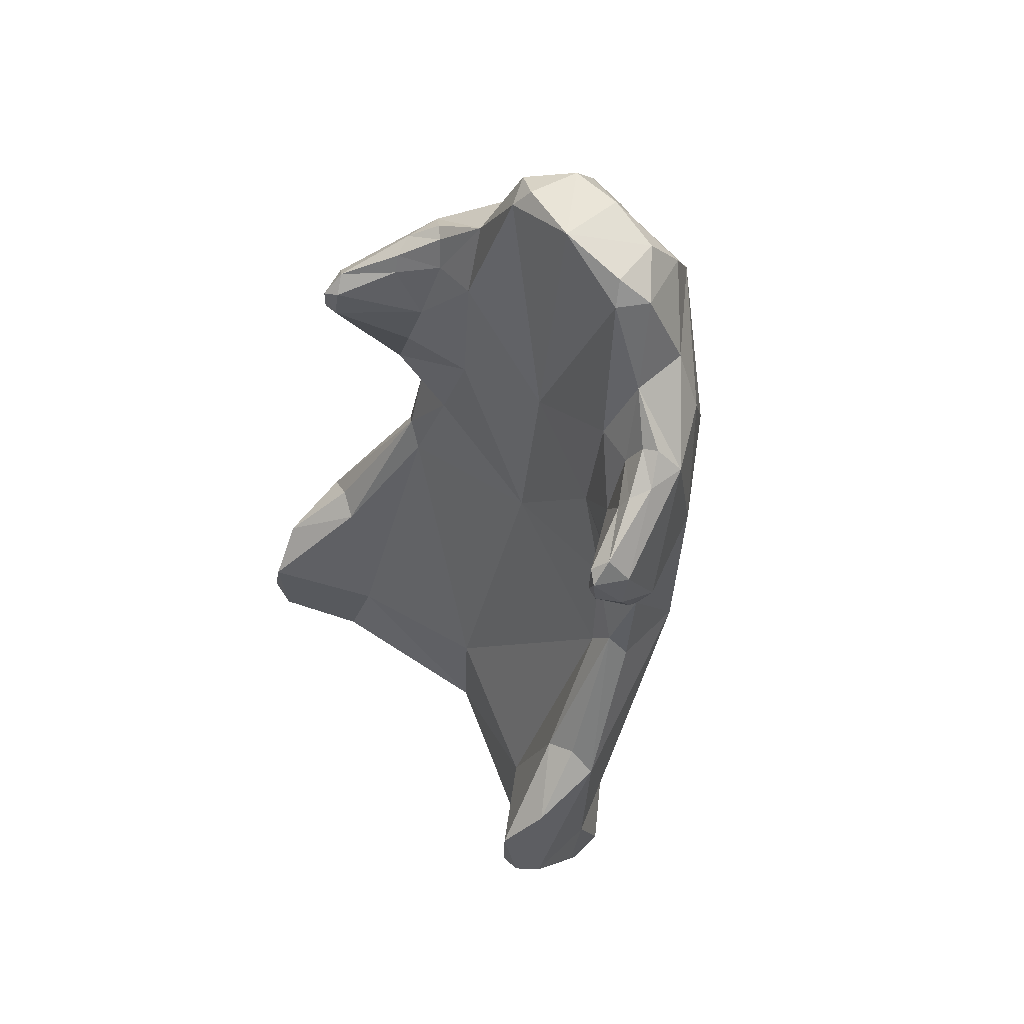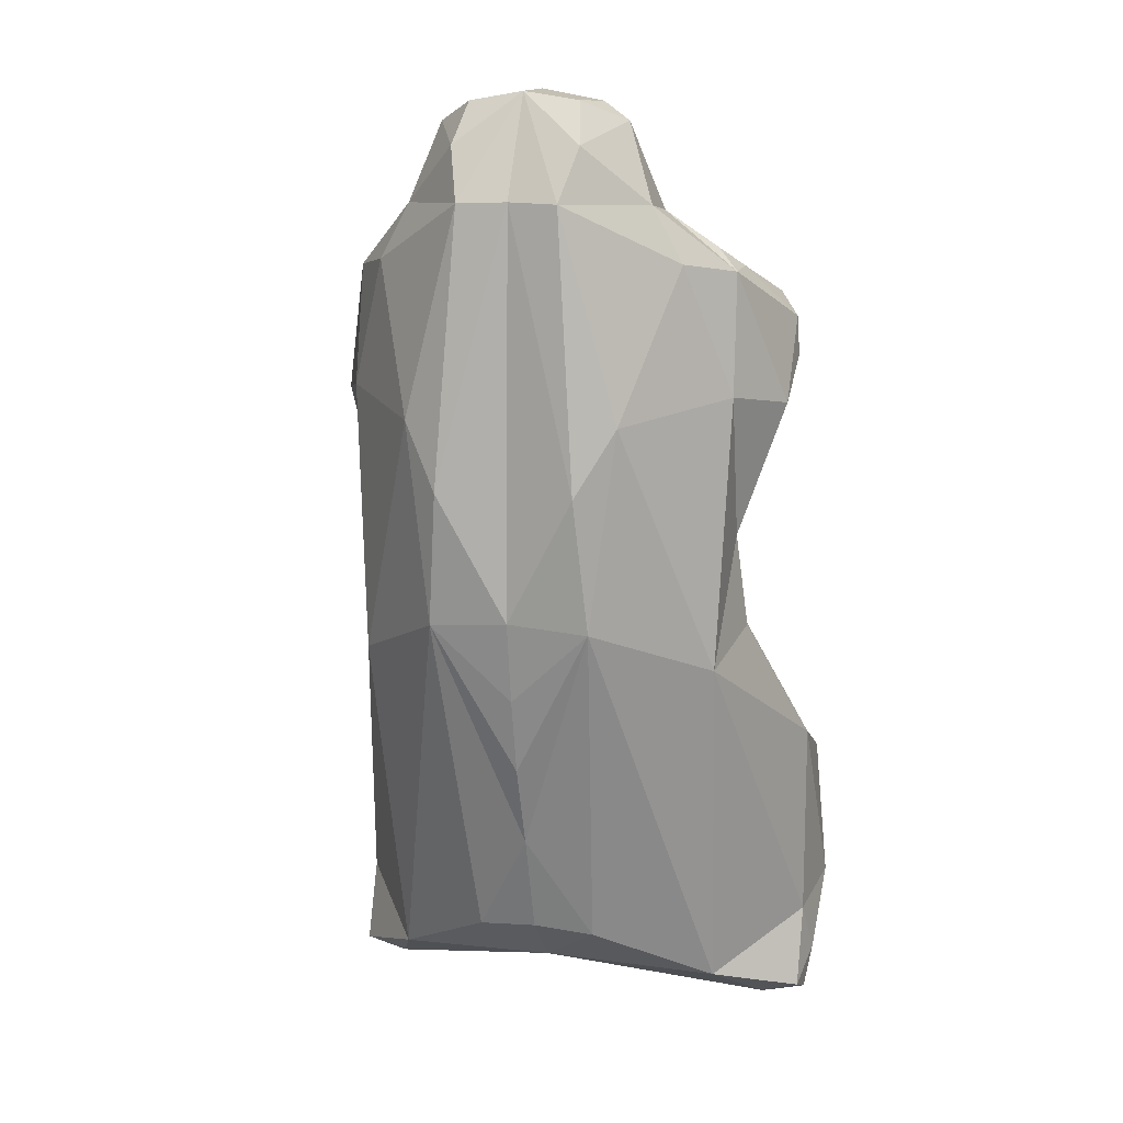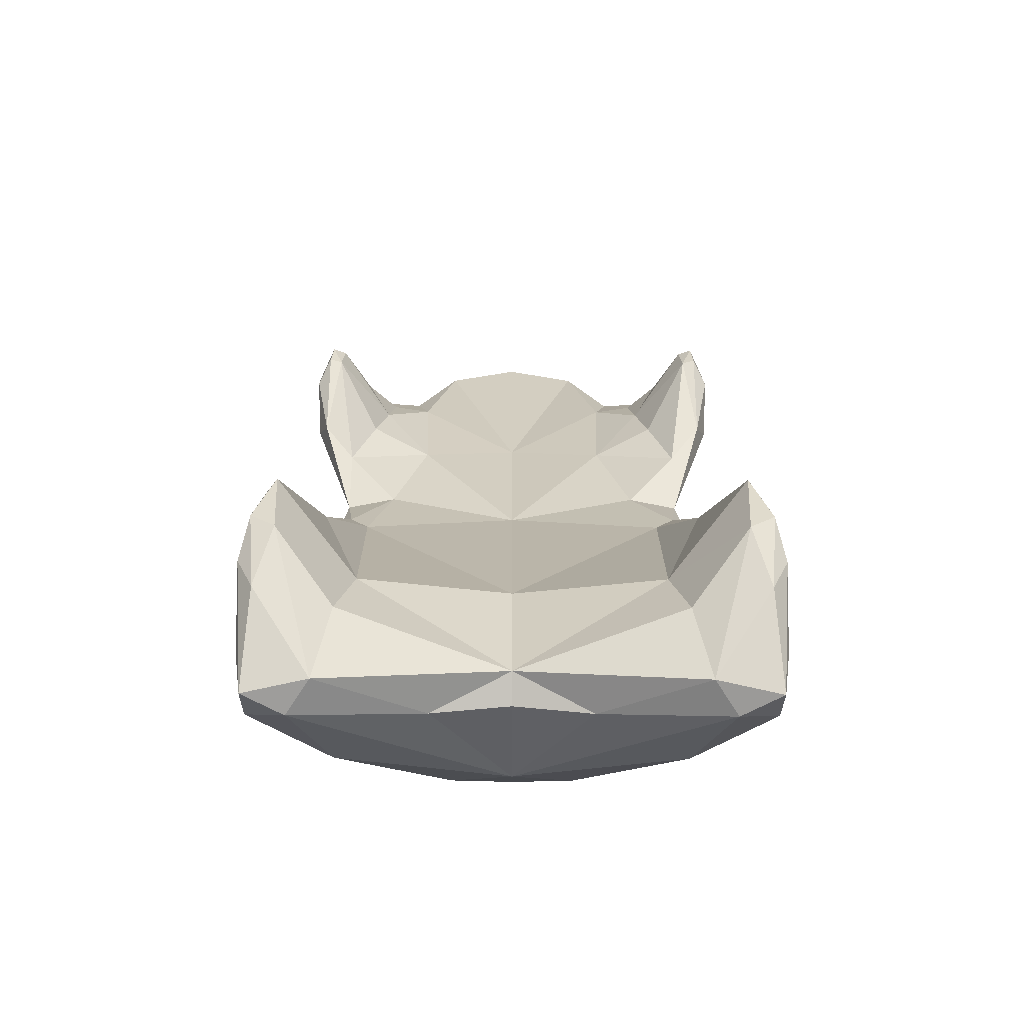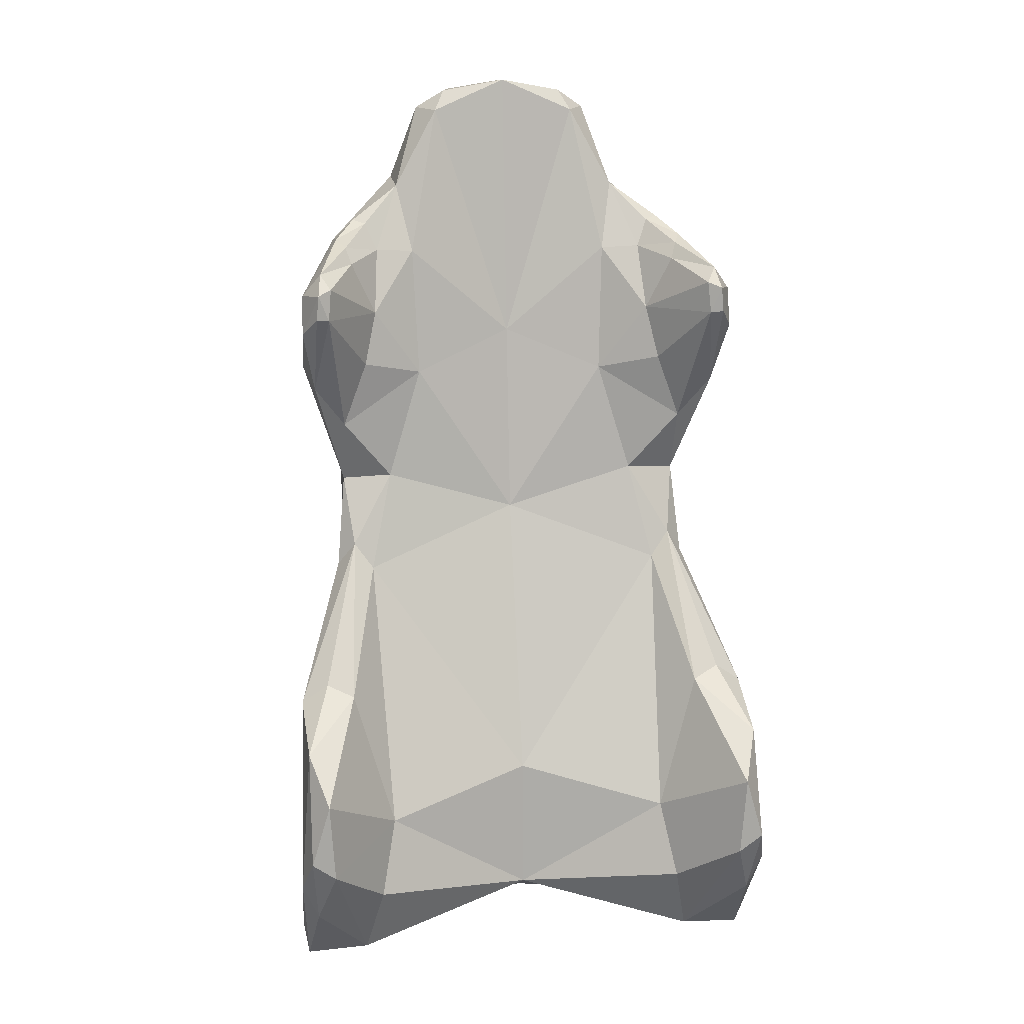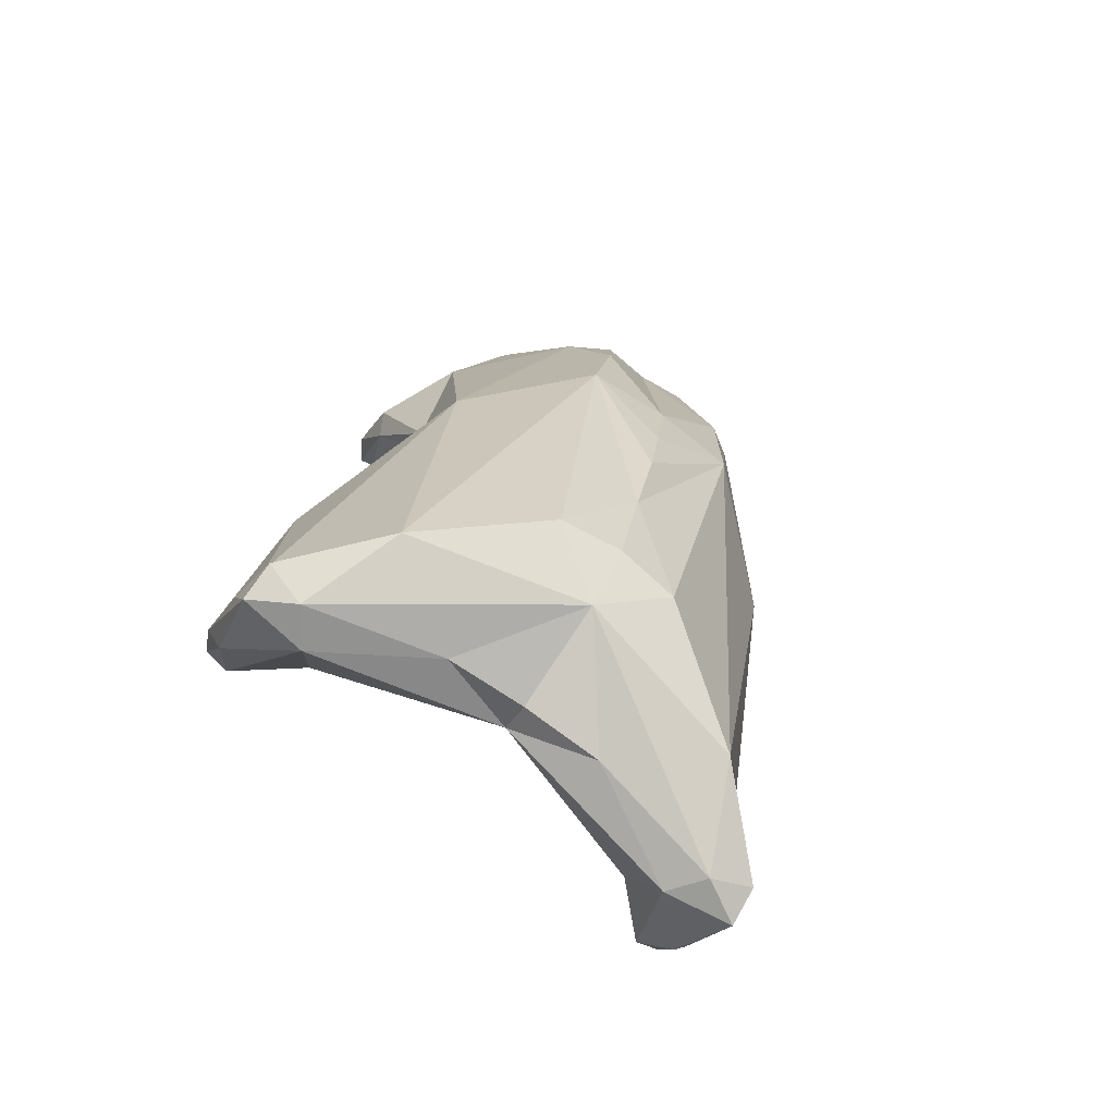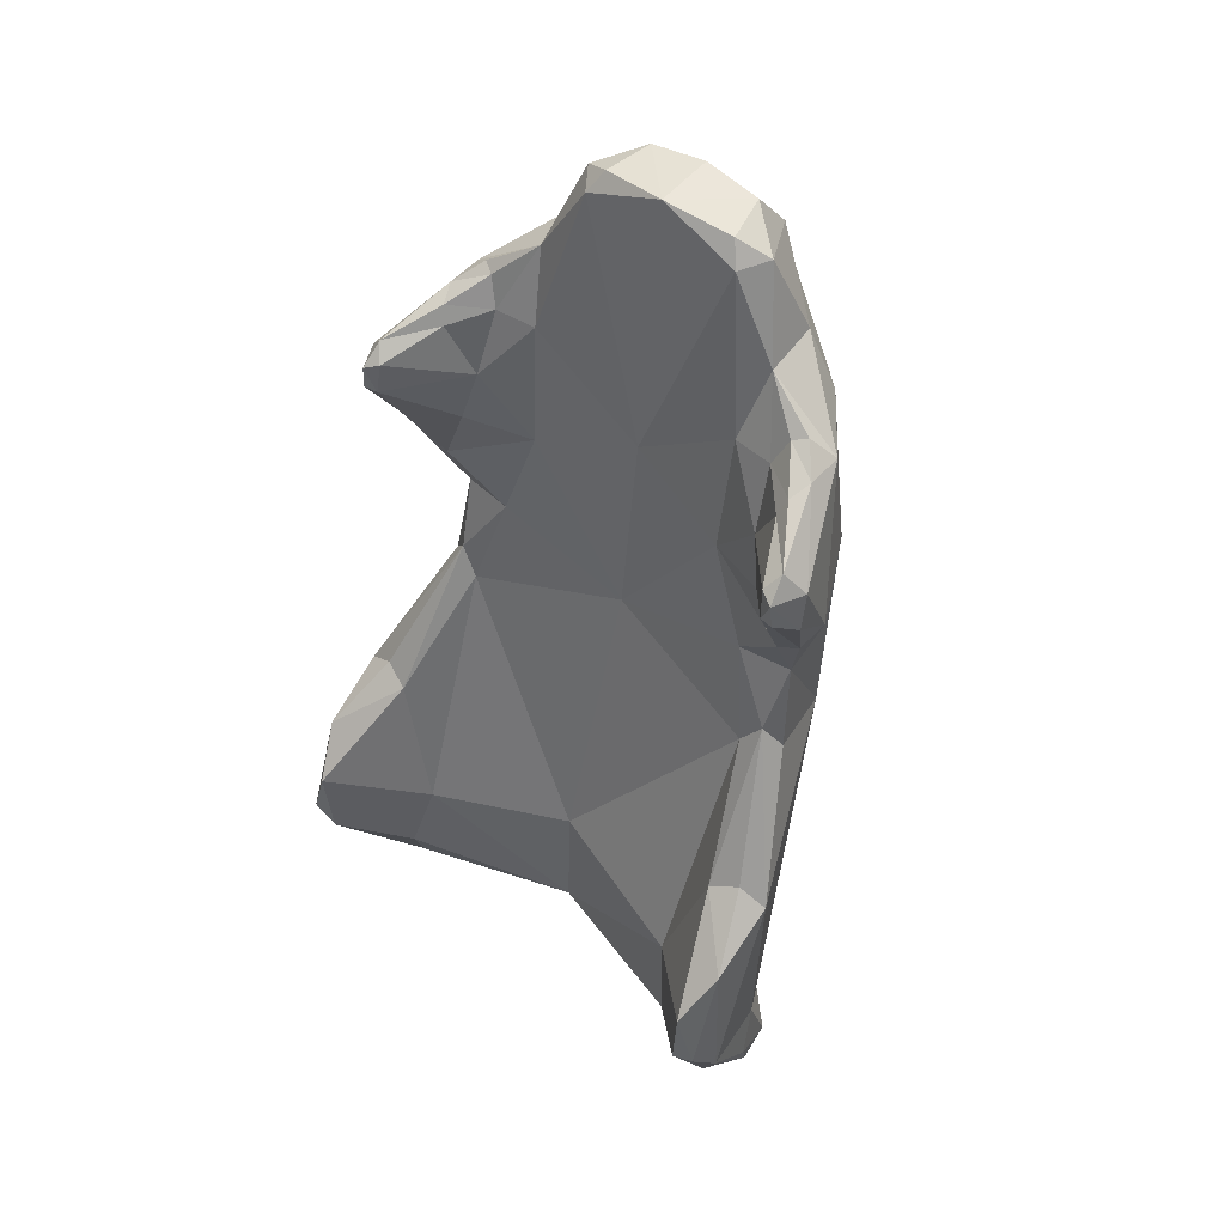
<metadata>
{"format":"obj","ext":"obj","renderer":"f3d","projection":"perspective","resolution":1024,"background":"white","views":[{"elev":62.3,"azim":50.9,"up":"+Y"},{"elev":11.9,"azim":-163.6,"up":"+Y"},{"elev":-58.9,"azim":-0.2,"up":"+Y"},{"elev":13.9,"azim":-9.5,"up":"+Y"},{"elev":-78.4,"azim":145.1,"up":"+Y"},{"elev":52.8,"azim":37.3,"up":"+Y"}]}
</metadata>
<code>
o Gaming_Chair_Back_3
v 0 0.01175 0.08561
v 0 -0.006574 0.0545
v 0 0.4733 -0.01495
v 0 0.6909 -0.04027
v 0 0.07124 -0.1069
v 0 0.9912 -0.07125
v 0 0.9881 -0.1381
v 0 0.1809 -0.1401
v 0 0.2709 -0.1708
v 0 0.4414 -0.2036
v 0 0.8778 -0.1932
v 0.0852 -0.01882 0.05421
v 0 0.01853 -0.05699
v 0.2262 -0.0558 0.07923
v 0.1857 -0.001979 -0.01601
v 0.2707 -0.05461 0.1052
v 0.2692 -0.03882 0.06774
v 0 0.1626 0.08058
v 0.15 0.5184 -0.01184
v 0.1117 0.6444 -0.01799
v 0.1172 0.7903 -0.03164
v 0.08313 0.9555 -0.06812
v 0.1822 0.03456 0.1488
v 0.165 0.1203 0.1272
v 0.2099 0.2745 0.1097
v 0.1753 0.4079 0.01482
v 0.2065 0.5872 0.009799
v 0.18 0.6603 0.01231
v 0.1663 0.7206 0.000815
v 0.1325 0.8663 -0.06285
v 0.1607 0.7927 -0.02581
v 0.1736 0.8235 -0.0366
v 0.2495 0.1778 0.2157
v 0.2008 -0.04585 0.1173
v 0.2435 0.08806 0.2127
v 0.2625 0.02648 0.1791
v 0.2685 0.2267 0.1703
v 0.2392 0.7526 0.0832
v 0.2244 0.7584 0.07471
v 0.197 0.4372 0.007653
v 0.2164 0.4103 -0.004644
v 0.2063 0.5143 -0.02186
v 0.2423 0.6345 0.02812
v 0.2275 0.7229 0.07915
v 0.2419 0.7244 0.0823
v 0.1946 0.7805 0.01274
v 0.2007 0.7989 0.003995
v 0.2354 0.7746 0.06002
v 0.2099 0.8068 -0.01873
v 0.2777 -0.008577 0.1204
v 0.2702 0.1069 0.2131
v 0.2808 0.06728 0.1827
v 0.269 0.04686 0.09678
v 0.2704 0.265 0.0905
v 0.2542 0.6581 0.006189
v 0.257 0.7048 0.05639
v 0.2557 0.7484 0.04802
v 0.06564 0.06441 -0.09939
v 0.07087 0.9784 -0.08283
v 0.1027 0.9582 -0.0982
v 0 0.353 -0.1889
v 0.06877 0.9338 -0.1674
v 0.05958 0.9787 -0.1353
v 0.05396 0.8761 -0.1985
v 0.1329 0.8733 -0.1207
v 0.08726 0.4336 -0.199
v 0.07472 0.5787 -0.2149
v 0.1151 0.6507 -0.1901
v 0.1989 0.3781 -0.09412
v 0.2102 0.803 -0.06019
v 0.1659 0.8134 -0.1206
v 0.2125 0.6729 -0.08125
v 0.1872 0.8272 -0.04592
v 0.2402 0.2866 0.09716
v -0.0852 -0.01882 0.05421
v -0.2262 -0.0558 0.07923
v -0.1857 -0.001979 -0.01601
v -0.2707 -0.05461 0.1052
v -0.2692 -0.03882 0.06774
v -0.15 0.5184 -0.01184
v -0.1117 0.6444 -0.01799
v -0.1172 0.7903 -0.03164
v -0.08313 0.9555 -0.06812
v -0.1822 0.03456 0.1488
v -0.165 0.1203 0.1272
v -0.2099 0.2745 0.1097
v -0.1753 0.4079 0.01482
v -0.2065 0.5872 0.009799
v -0.18 0.6603 0.01231
v -0.1663 0.7206 0.000815
v -0.1325 0.8663 -0.06285
v -0.1607 0.7927 -0.02581
v -0.1736 0.8235 -0.0366
v -0.2495 0.1778 0.2157
v -0.2008 -0.04585 0.1173
v -0.2435 0.08806 0.2127
v -0.2625 0.02648 0.1791
v -0.2685 0.2267 0.1703
v -0.2392 0.7526 0.0832
v -0.2244 0.7584 0.07471
v -0.197 0.4372 0.007653
v -0.2164 0.4103 -0.004644
v -0.2063 0.5143 -0.02186
v -0.2423 0.6345 0.02812
v -0.2275 0.7229 0.07915
v -0.2419 0.7244 0.0823
v -0.1946 0.7805 0.01274
v -0.2007 0.7989 0.003995
v -0.2354 0.7746 0.06002
v -0.2099 0.8068 -0.01873
v -0.2777 -0.008577 0.1204
v -0.2702 0.1069 0.2131
v -0.2808 0.06728 0.1827
v -0.269 0.04686 0.09678
v -0.2704 0.265 0.0905
v -0.2542 0.6581 0.006189
v -0.257 0.7048 0.05639
v -0.2557 0.7484 0.04802
v -0.06564 0.06441 -0.09939
v -0.07087 0.9784 -0.08283
v -0.1027 0.9582 -0.0982
v -0.06877 0.9338 -0.1674
v -0.05958 0.9787 -0.1353
v -0.05396 0.8761 -0.1985
v -0.1329 0.8733 -0.1207
v -0.08726 0.4336 -0.199
v -0.07472 0.5787 -0.2149
v -0.1151 0.6507 -0.1901
v -0.1989 0.3781 -0.09412
v -0.2102 0.803 -0.06019
v -0.1659 0.8134 -0.1206
v -0.2125 0.6729 -0.08125
v -0.1872 0.8272 -0.04592
v -0.2402 0.2866 0.09716
f 12 1 2
f 14 34 12
f 20 3 19
f 4 21 22
f 24 1 23
f 3 18 26
f 19 3 26
f 40 19 26
f 29 20 28
f 21 31 30
f 21 29 31
f 46 31 29
f 30 31 32
f 33 35 51
f 23 34 35
f 35 34 36
f 25 24 33
f 40 26 25
f 27 42 43
f 29 28 44
f 29 44 39
f 28 27 44
f 27 43 44
f 44 43 45
f 46 29 39
f 39 44 38
f 44 45 38
f 39 38 48
f 57 49 48
f 47 31 46
f 32 31 47
f 49 32 47
f 70 49 57
f 35 36 51
f 53 52 50
f 37 51 52
f 54 52 53
f 40 25 74
f 53 50 17
f 69 41 54
f 55 43 42
f 56 45 43
f 38 45 56
f 57 56 55
f 58 13 5
f 22 21 30
f 60 22 30
f 59 6 22
f 63 6 59
f 63 59 60
f 8 58 5
f 66 58 8
f 61 66 9
f 64 11 7
f 60 62 63
f 64 67 11
f 65 60 30
f 64 65 71
f 71 65 70
f 62 60 65
f 64 62 65
f 15 69 53
f 42 41 69
f 42 40 41
f 69 66 68
f 71 70 72
f 55 42 72
f 13 12 2
f 12 34 1
f 13 14 12
f 15 14 13
f 14 16 34
f 17 16 14
f 24 18 1
f 4 3 20
f 4 20 21
f 23 1 34
f 24 26 18
f 25 26 24
f 27 20 19
f 28 20 27
f 29 21 20
f 16 36 34
f 35 24 23
f 24 35 33
f 37 25 33
f 15 17 14
f 54 74 37
f 54 41 40
f 42 19 40
f 27 19 42
f 48 47 46
f 48 46 39
f 49 47 48
f 49 73 32
f 52 51 36
f 52 36 16
f 50 52 16
f 52 54 37
f 51 37 33
f 17 50 16
f 53 69 54
f 55 56 43
f 57 38 56
f 57 48 38
f 58 15 13
f 60 59 22
f 9 66 8
f 62 7 63
f 7 62 64
f 63 7 6
f 10 66 61
f 10 67 66
f 10 11 67
f 66 15 58
f 70 65 30
f 66 69 15
f 64 71 68
f 67 68 66
f 67 64 68
f 53 17 15
f 69 72 42
f 72 70 55
f 70 30 73
f 68 72 69
f 68 71 72
f 70 57 55
f 32 73 30
f 73 49 70
f 74 54 40
f 74 25 37
f 4 22 6
f 75 2 1
f 76 75 95
f 81 80 3
f 4 83 82
f 85 84 1
f 3 87 18
f 80 87 3
f 101 87 80
f 90 89 81
f 82 91 92
f 82 92 90
f 107 90 92
f 91 93 92
f 94 112 96
f 84 96 95
f 96 97 95
f 86 94 85
f 101 86 87
f 88 104 103
f 90 105 89
f 90 100 105
f 89 105 88
f 88 105 104
f 105 106 104
f 107 100 90
f 100 99 105
f 105 99 106
f 100 109 99
f 118 109 110
f 108 107 92
f 93 108 92
f 110 108 93
f 130 118 110
f 96 112 97
f 114 111 113
f 98 113 112
f 115 114 113
f 101 134 86
f 114 79 111
f 129 115 102
f 116 103 104
f 117 104 106
f 99 117 106
f 118 116 117
f 119 5 13
f 83 91 82
f 121 91 83
f 120 83 6
f 123 120 6
f 123 121 120
f 8 5 119
f 126 8 119
f 61 9 126
f 124 7 11
f 121 123 122
f 124 11 127
f 125 91 121
f 124 131 125
f 131 130 125
f 122 125 121
f 124 125 122
f 77 114 129
f 103 129 102
f 103 102 101
f 129 128 126
f 131 132 130
f 116 132 103
f 13 2 75
f 75 1 95
f 13 75 76
f 77 13 76
f 76 95 78
f 79 76 78
f 85 1 18
f 4 81 3
f 4 82 81
f 84 95 1
f 85 18 87
f 86 85 87
f 88 80 81
f 89 88 81
f 90 81 82
f 78 95 97
f 96 84 85
f 85 94 96
f 98 94 86
f 77 76 79
f 115 98 134
f 115 101 102
f 103 101 80
f 88 103 80
f 109 107 108
f 109 100 107
f 110 109 108
f 110 93 133
f 113 97 112
f 113 78 97
f 111 78 113
f 113 98 115
f 112 94 98
f 79 78 111
f 114 115 129
f 116 104 117
f 118 117 99
f 118 99 109
f 119 13 77
f 121 83 120
f 9 8 126
f 122 123 7
f 7 124 122
f 123 6 7
f 10 61 126
f 10 126 127
f 10 127 11
f 126 119 77
f 130 91 125
f 126 77 129
f 124 128 131
f 127 126 128
f 127 128 124
f 114 77 79
f 129 103 132
f 132 116 130
f 130 133 91
f 128 129 132
f 128 132 131
f 130 116 118
f 93 91 133
f 133 130 110
f 134 101 115
f 134 98 86
f 4 6 83

</code>
